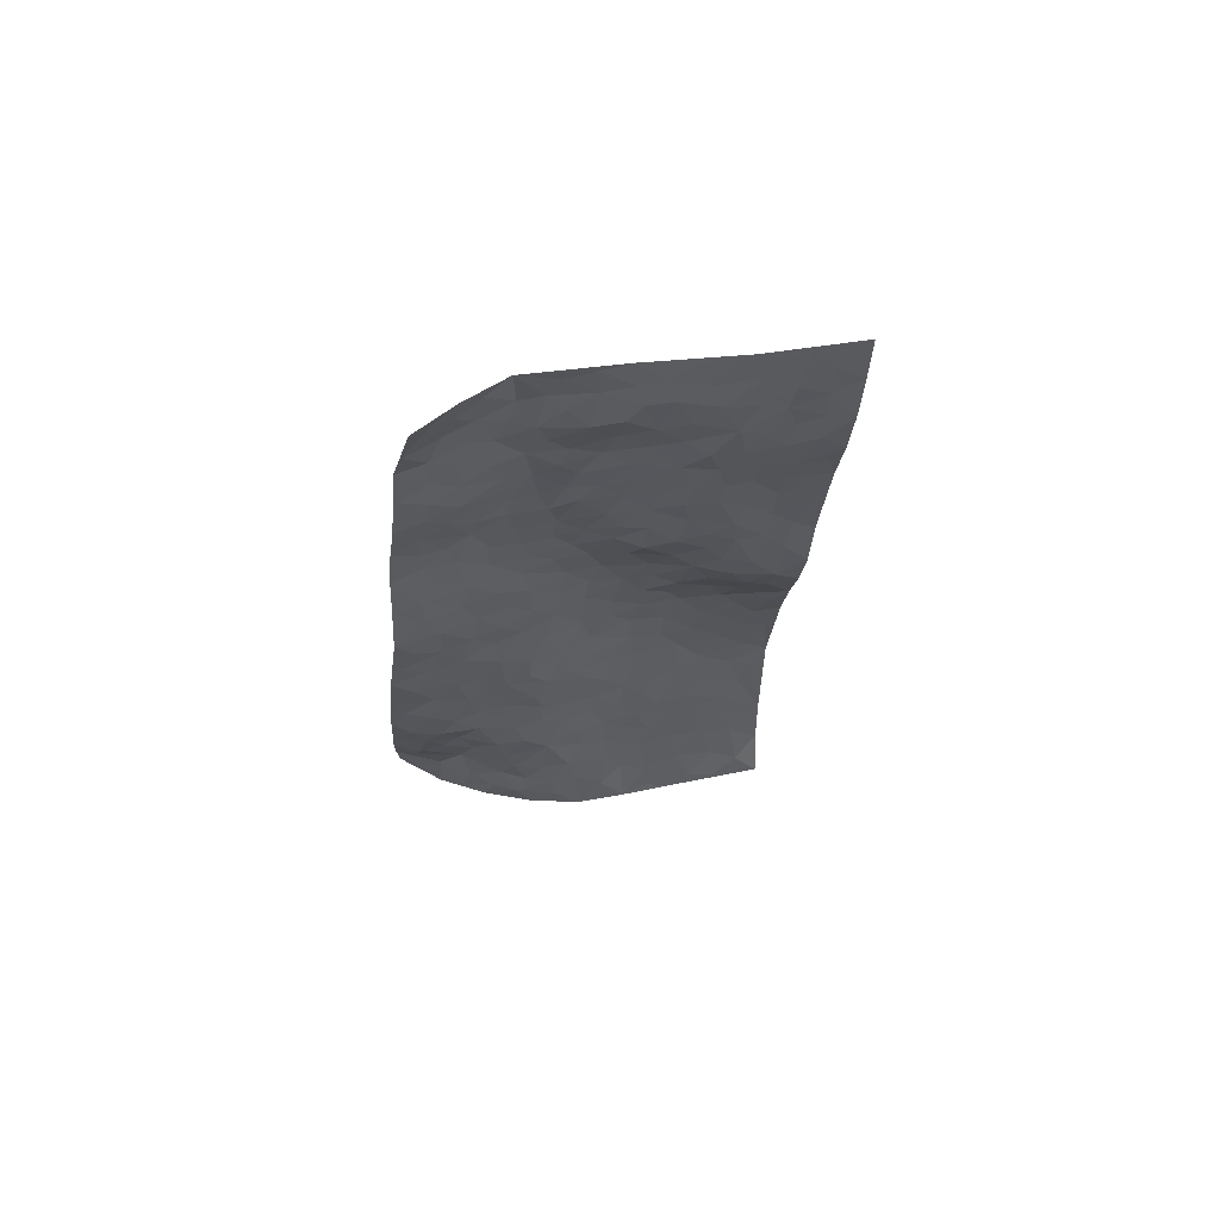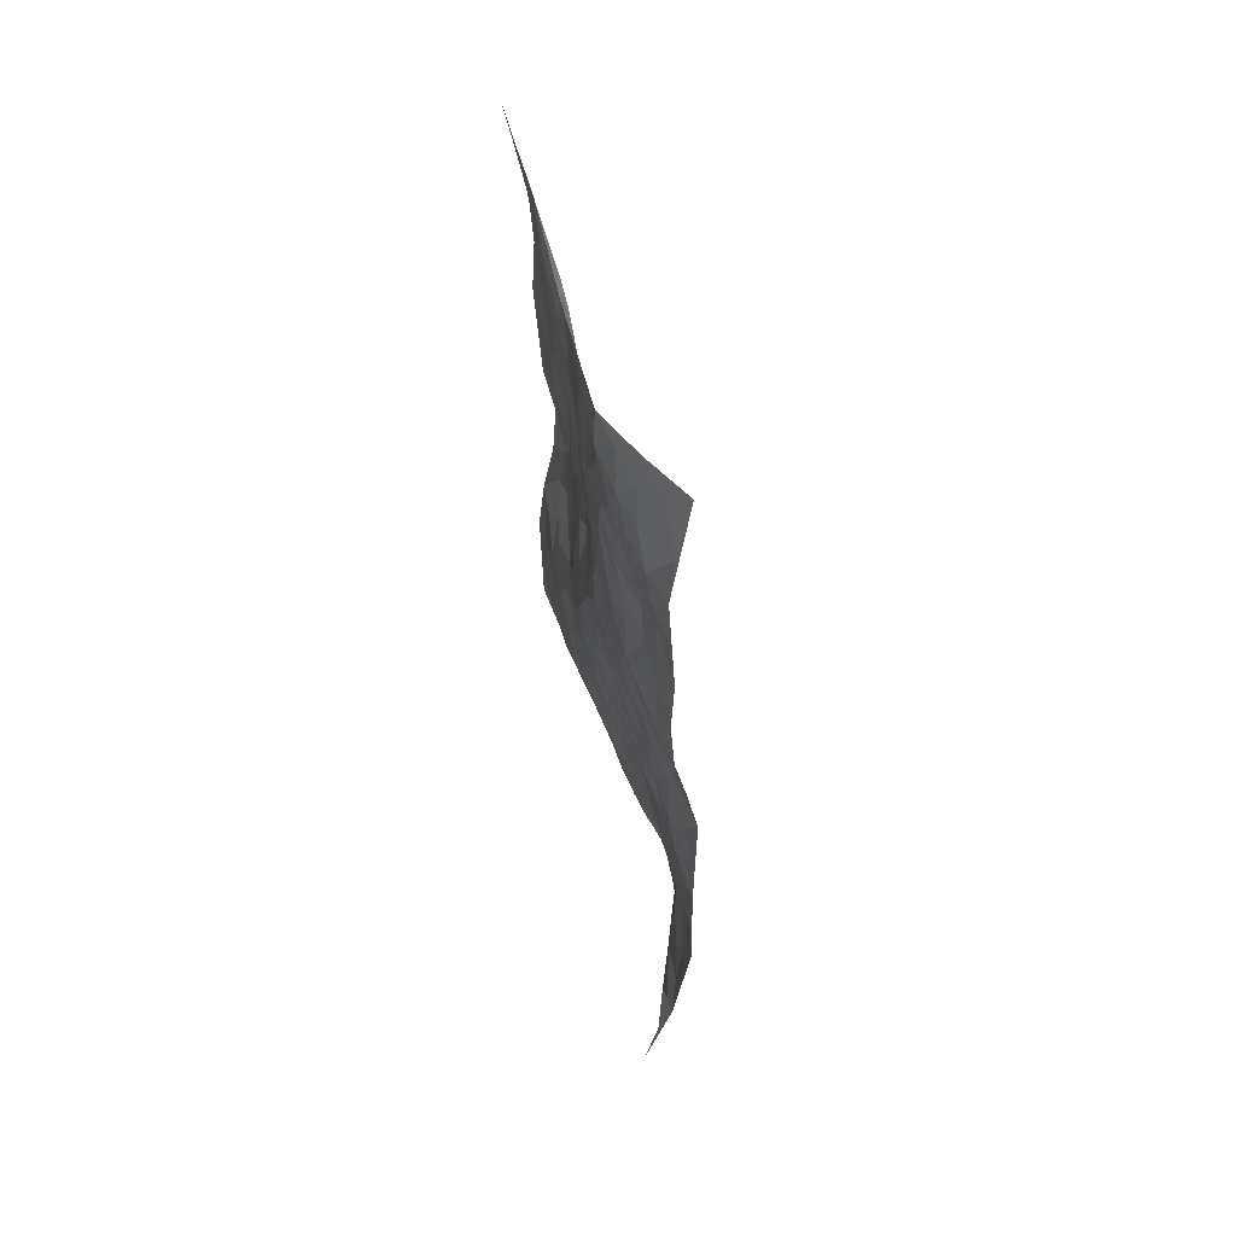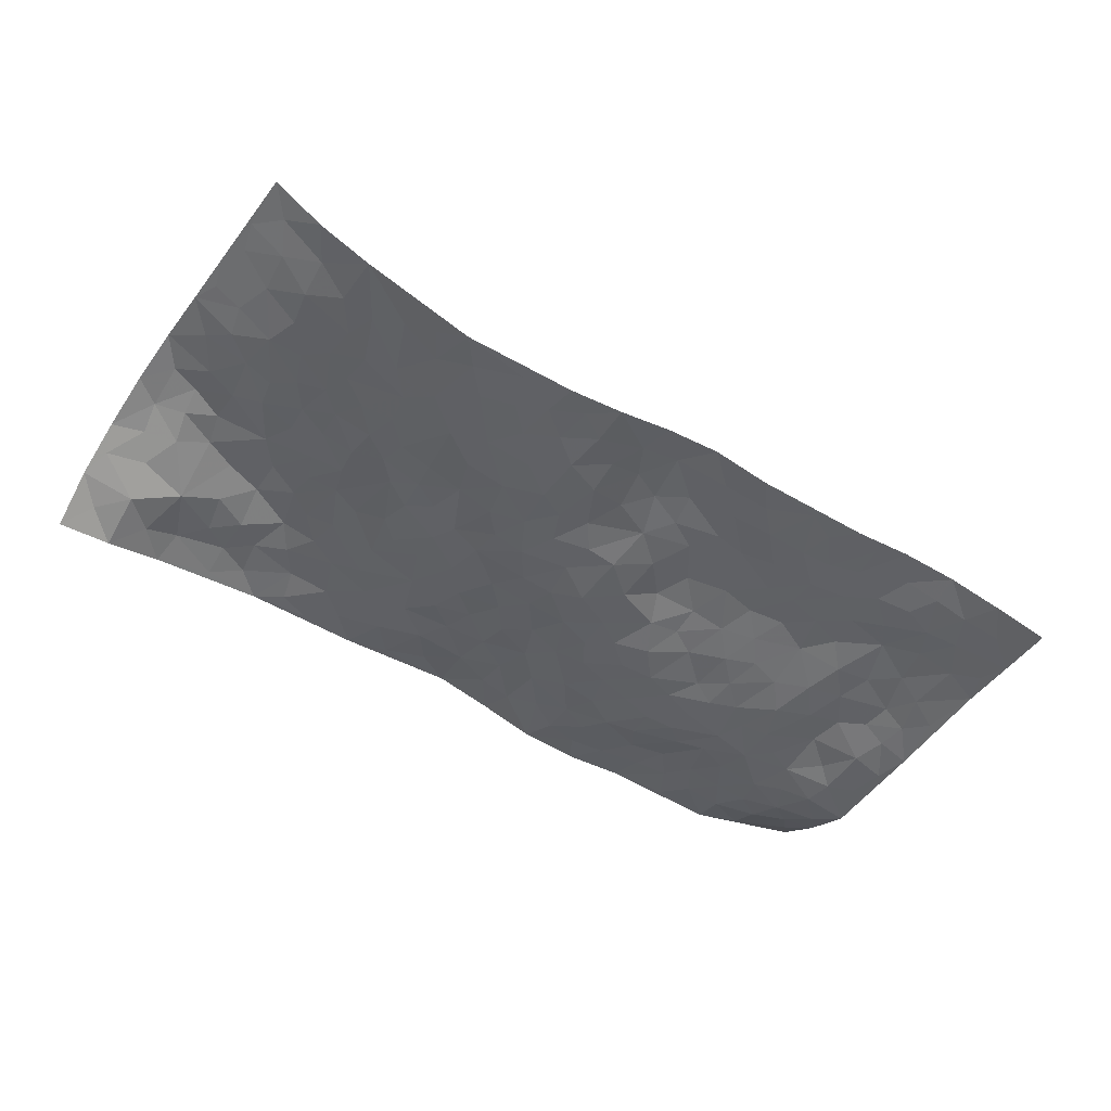
<metadata>
{"format":"obj","ext":"obj","renderer":"f3d","projection":"perspective","resolution":1024,"background":"white","views":[{"elev":-29.6,"azim":52.7,"up":"+Z"},{"elev":-67.8,"azim":96.3,"up":"+Y"},{"elev":32.4,"azim":0.9,"up":"+Y"}]}
</metadata>
<code>
v -0.5239 0.5679 0.09027
v -0.0001467 1.384 0.09701
v 1.125 -0.4672 -0.1572
v 1.64 0.3113 0.1209
v -0.1757 0.7868 -0.007197
v -0.2677 0.9781 -0.01786
v -0.2459 0.7919 -0.0093
v 0.2877 0.03489 -0.09403
v -0.4062 0.7689 0.001576
v -0.3113 0.8104 -0.01622
v -0.3342 0.4284 0.01195
v -0.4702 0.6665 0.03512
v -0.1578 0.6571 -0.01724
v -0.4305 0.4958 0.05258
v -0.2689 0.7252 -0.00155
v -0.1331 0.2943 -0.04496
v -0.4203 0.7063 0.01777
v 0.1228 0.3219 -0.02679
v -0.1976 0.7175 -0.01284
v -0.3738 0.5987 0.0339
v -0.4552 0.5845 0.04553
v -0.3505 0.5146 0.02101
v -0.2159 0.4986 -0.009901
v -0.2876 0.4841 -0.00188
v -0.3399 0.6753 0.007133
v -0.3375 0.7472 -0.005311
v -0.267 0.5935 0.01081
v -0.1858 0.5779 -0.004749
v -0.1821 0.9025 0.005755
v -0.3383 0.8736 -0.01653
v 0.1856 1.24 0.1732
v -0.04988 0.503 -0.02716
v 0.582 0.007143 -0.01485
v -0.1333 1.181 0.03849
v 0.1814 0.5472 0.02377
v 0.01847 1.069 0.09994
v 0.04596 1.142 0.1167
v 0.02745 0.7061 0.02688
v 0.09164 0.8452 0.08606
v 0.3849 1.098 0.214
v -0.1496 1.117 0.03128
v 0.01892 0.8454 0.0656
v 0.3395 0.8432 0.1587
v 0.003215 0.5344 -0.01142
v 0.01499 0.4618 -0.01869
v -0.04898 0.4301 -0.03099
v 0.2323 0.7827 0.1139
v 0.2629 0.6765 0.09047
v 0.6658 0.3127 0.07912
v 0.1177 0.388 -0.01376
v 0.4178 0.6275 0.1229
v 0.2894 0.7352 0.118
v 0.05666 0.2378 -0.05171
v 0.1233 0.9452 0.112
v 0.05213 0.4003 -0.02182
v -0.1228 1.011 0.04327
v 0.4303 0.3246 0.03761
v 0.5055 0.2646 0.03847
v 0.7667 0.2246 0.06174
v 0.4846 0.5165 0.1069
v 0.4281 0.5593 0.1047
v 0.6863 0.4829 0.1038
v -0.06315 0.6584 -0.01101
v -0.04739 0.9041 0.05861
v -0.07991 1.214 0.06186
v -0.1214 0.4391 -0.03369
v -0.02342 0.236 -0.05411
v -0.1364 0.8461 0.009097
v -0.1442 0.5049 -0.01488
v -0.2264 0.3761 -0.01864
v 0.07497 0.1606 -0.06587
v -0.1907 0.4359 -0.02725
v -0.1527 0.3687 -0.03973
v -0.06378 0.2918 -0.04696
v -0.04372 0.3582 -0.04353
v -0.1011 1.078 0.05253
v -0.06065 1.278 0.07031
v -0.06962 0.8454 0.03821
v 0.7997 0.8426 0.1381
v -0.03893 1.018 0.07686
v -0.02119 0.5928 -0.009966
v 0.09325 0.6814 0.04211
v 0.5817 0.478 0.1081
v 0.4881 0.4365 0.08656
v 0.4998 0.3565 0.06954
v 0.2446 0.1971 -0.03451
v 0.1503 0.8794 0.1081
v -0.1832 0.9919 0.01155
v 0.02678 0.9896 0.09335
v 0.06236 0.5143 -0.00233
v -0.1045 0.5923 -0.02298
v 0.2153 0.8549 0.1234
v 0.3845 0.5062 0.08526
v 0.2874 0.5198 0.05483
v 0.07508 0.907 0.0928
v 0.3361 0.129 -0.04682
v 0.1998 0.6669 0.0627
v 0.1461 0.4485 -0.001641
v 0.3384 0.5599 0.08424
v 0.3288 0.431 0.04118
v -0.1995 1.08 0.008141
v 0.01313 0.9185 0.08009
v -0.09612 0.9463 0.04684
v 0.03406 0.3136 -0.03815
v 0.1208 0.7427 0.0693
v -0.07333 0.7351 0.001274
v 0.3406 0.3561 0.02819
v 0.2856 0.3068 0.005549
v 0.1624 0.8026 0.0983
v 0.7504 0.5596 0.09403
v 0.391 0.2002 -0.007187
v 0.3632 0.2852 0.009296
v 0.435 0.2529 0.02063
v 0.1146 0.5584 0.01061
v 0.2129 0.2816 -0.0196
v -0.01015 0.7832 0.03567
v 0.01724 0.643 0.009624
v 0.07638 0.6155 0.01687
v 0.2947 0.6154 0.08104
v 0.2489 0.4512 0.02022
v 0.2282 0.5988 0.05155
v 0.2346 0.369 -0.0002893
v 0.4174 0.403 0.0602
v 0.05941 0.783 0.06088
v 0.3085 0.2363 -0.01548
v 0.1503 0.2172 -0.04032
v 0.08338 0.4547 -0.00866
v -0.2598 0.8967 -0.01752
v -0.2188 0.8492 -0.01364
v 0.5763 0.3099 0.07187
v 0.5789 0.09847 0.01378
v 0.6177 0.3915 0.0975
v 0.5485 0.4018 0.09282
v 0.6238 0.2465 0.05912
v 1.213 0.002192 0.02168
v 0.6911 0.2506 0.06772
v 0.6672 0.1274 0.03717
v 0.7111 0.3943 0.08738
v 0.9035 0.7795 0.1196
v 0.3537 0.6815 0.1195
v 1.1 0.5173 0.1026
v 1.219 0.5806 0.1229
v 0.5043 0.7687 0.1629
v 0.68 0.7589 0.1396
v 0.196 0.4857 0.01357
v 0.1896 0.7342 0.08379
v 0.2497 0.1135 -0.06931
v 0.161 0.1321 -0.06911
v 0.3891 -0.0358 -0.08244
v 0.737 0.7207 0.1149
v 0.6294 0.5989 0.1185
v 0.7397 -0.04881 -0.006565
v 0.7189 0.06808 0.02721
v 1.059 0.1323 0.04718
v 1.012 0.1855 0.04995
v 0.7381 -0.1122 -0.03707
v 0.8423 -0.07709 -0.004048
v 0.8192 0.08812 0.03896
v 0.6323 0.528 0.1129
v 0.5553 0.5598 0.1196
v 0.5351 0.6894 0.1516
v 0.5671 0.6286 0.1335
v 0.6418 0.6968 0.142
v 0.4927 0.606 0.1244
v 0.7002 0.6433 0.1146
v 1.007 0.7118 0.1311
v 0.7451 0.7931 0.1298
v 0.4921 0.853 0.1746
v 0.5699 0.8437 0.1748
v 0.4176 0.8244 0.1636
v 0.5943 0.9665 0.1955
v 0.4476 0.7064 0.1456
v 0.3735 0.7595 0.1448
v 0.594 0.7697 0.1632
v 0.6979 0.9036 0.1715
v 0.8527 0.5174 0.07882
v 0.7737 0.473 0.08185
v 0.8669 0.3322 0.05664
v 0.7731 0.305 0.06575
v 0.8516 0.4246 0.06291
v 1.03 0.4053 0.07223
v 0.9382 0.3912 0.06405
v 0.9044 0.4707 0.07233
v 0.82 0.7516 0.1073
v 0.7732 0.656 0.09781
v 0.8489 0.6506 0.0936
v 0.9471 0.6062 0.0996
v 0.9669 0.5019 0.08117
v 0.7847 0.3825 0.0627
v 0.00221 1.22 0.1001
v 0.1332 1.063 0.133
v -0.03695 1.137 0.08076
v 0.08877 1.312 0.1434
v 0.01153 1.302 0.1022
v 0.08642 1.222 0.1319
v 0.1276 1.148 0.1431
v 0.2533 1.109 0.1791
v 0.1856 1.107 0.1548
v 0.09174 1.008 0.1146
v 0.2311 0.9906 0.1518
v 0.1644 0.9996 0.1309
v 0.3159 1.032 0.1839
v 0.4044 0.9459 0.1853
v 0.319 1.1 0.1956
v 0.3092 0.9362 0.1693
v 0.3918 1.022 0.197
v 0.4944 0.9992 0.2001
v 0.2427 0.9189 0.1451
v 0.4774 0.9263 0.1871
v 0.5459 0.9172 0.1883
v 0.8201 0.5827 0.08851
v 0.9149 0.5469 0.08456
v 0.9252 0.6897 0.1103
v 1.038 0.4784 0.08727
v 1.025 0.5647 0.1052
v 1.117 0.6254 0.1233
v 1.013 0.6382 0.1162
v 1.151 0.5647 0.1143
v 0.8599 0.217 0.05236
v 0.8313 0.2762 0.05643
v 1.007 0.2561 0.05315
v 0.9945 0.3351 0.05591
v 0.9316 0.2839 0.05527
v 0.6768 -0.01923 0.0007024
v 0.8624 0.0299 0.03176
v 0.9432 0.1996 0.05208
v 0.7754 0.1451 0.05168
v 0.6519 0.8339 0.1639
v 0.6241 0.9014 0.1766
v 0.6194 -0.04673 -0.01748
v 0.81 -0.2901 -0.0869
v 0.622 0.1789 0.04382
v 0.7089 0.1825 0.05628
v 0.9048 -0.09363 -7.041e-05
v 1.432 0.4505 0.1014
v 1.242 -0.3047 -0.008497
v 1.123 0.4248 0.08634
v 1.146 0.03205 0.03532
v 1.086 0.3728 0.07265
v 1.373 -0.09793 0.03669
v 1.001 -0.1028 0.01183
v 0.9571 0.1271 0.04574
v 1.103 -0.1467 0.006486
v 0.9739 0.0552 0.03927
v 0.6991 -0.2343 -0.08707
v 0.4883 0.178 0.006957
v 0.7511 -0.1832 -0.06245
v 0.5586 0.2046 0.0365
v 0.7713 0.00929 0.01762
v 1.159 -0.2376 0.003577
v 1.067 0.05088 0.04323
v 0.8162 -0.2176 -0.06527
v 0.8832 0.1239 0.04235
v 0.9901 -0.005365 0.0274
v 0.6423 0.05103 0.01418
v 0.8265 -0.02015 0.01734
v 0.5442 -0.05821 -0.03854
v 0.5933 -0.1732 -0.06993
v 0.4891 -0.1071 -0.06732
v 0.5115 0.0074 -0.0358
v 0.4274 0.1247 -0.02099
v 0.5021 0.09749 -0.01056
v 0.8785 -0.1861 -0.04016
v 1.161 -0.05172 0.01407
v 1.03 -0.2047 -0.009372
v 0.8763 -0.2602 -0.06153
v 1.049 -0.02834 0.03035
v 1.067 -0.09152 0.01668
v 1.202 -0.1929 0.01176
v 1.212 0.0858 0.03555
v 0.9444 -0.232 -0.03903
v 1.006 -0.2689 -0.03444
v 1.186 -0.133 0.01015
v 1.262 -0.2036 0.01316
v 1.262 -0.09881 0.02574
v 0.9372 -0.04111 0.02132
v 1.034 -0.3323 -0.05685
v 0.5945 -0.1067 -0.04613
v 0.6655 -0.1424 -0.05313
v 0.3859 0.05389 -0.06294
v 0.4426 0.008628 -0.05963
v 1.505 0.1081 0.07177
v 0.944 -0.306 -0.06181
v 0.9495 -0.1565 -0.01555
v 1.318 -0.1509 0.02402
v 1.317 -0.05111 0.0306
v 1.096 -0.2138 -0.001983
v 0.8119 -0.1409 -0.04164
v 0.9079 -0.3661 -0.09575
v 0.9123 0.0681 0.04067
v 1.119 -0.4124 -0.108
v 1.183 -0.3895 -0.07845
v 1.087 -0.2864 -0.02563
v 1.112 -0.3535 -0.06437
v 0.9959 -0.4003 -0.1154
v 1.176 -0.3283 -0.03555
v 1.138 0.1173 0.04642
v 1.202 0.1691 0.04682
v 1.112 0.2287 0.05051
v 1.348 0.1459 0.04467
v 1.223 0.3169 0.0677
v 1.421 0.01708 0.05151
v 1.271 0.1362 0.04001
v 1.321 0.04935 0.03229
v 1.297 0.2406 0.05131
v 1.278 0.0001681 0.02578
v 1.36 -0.002187 0.03818
v 1.385 0.08207 0.04876
v 1.189 0.2475 0.04892
v 1.141 0.3127 0.06356
v 1.067 0.3019 0.05501
v 1.456 0.2625 0.08179
v 1.345 0.3552 0.08801
v 1.381 0.2241 0.06062
v 1.453 0.1769 0.06892
v 1.389 0.2955 0.08185
v 1.571 0.2109 0.09609
v 1.293 0.3082 0.07332
v 1.519 0.1722 0.08054
v 1.403 0.3897 0.0952
v 1.536 0.3816 0.1105
v 1.325 0.5172 0.1052
v 1.468 0.3411 0.09651
v 1.542 0.2943 0.1004
v 1.335 0.4364 0.09324
v 1.227 0.4649 0.09591
v 1.16 0.4826 0.09742
v 1.257 0.5251 0.109
v 1.197 0.3915 0.0824
v 1.274 0.3881 0.08542
f 29 6 128
f 12 21 20
f 26 10 9
f 55 45 46
f 27 19 15
f 26 9 17
f 101 6 88
f 12 1 21
f 7 15 19
f 125 86 96
f 84 123 85
f 129 29 128
f 25 27 15
f 12 20 17
f 73 75 66
f 22 14 11
f 26 17 25
f 9 12 17
f 25 15 26
f 5 129 7
f 52 146 48
f 55 18 50
f 7 19 5
f 20 27 25
f 124 82 105
f 41 76 34
f 20 14 22
f 14 20 21
f 14 21 1
f 24 22 11
f 24 27 22
f 72 66 69
f 69 32 91
f 70 24 11
f 24 23 27
f 17 20 25
f 27 20 22
f 10 15 7
f 10 26 15
f 23 28 27
f 27 13 19
f 28 23 69
f 13 27 28
f 119 121 94
f 10 7 129
f 6 30 128
f 9 10 30
f 36 192 80
f 80 102 89
f 118 81 44
f 64 103 78
f 115 126 86
f 45 32 46
f 91 63 13
f 129 68 29
f 95 87 54
f 95 54 199
f 202 40 204
f 82 97 105
f 29 88 6
f 18 55 104
f 148 126 71
f 38 82 124
f 50 18 122
f 117 82 38
f 5 19 106
f 82 117 118
f 80 64 102
f 127 45 55
f 194 77 190
f 98 35 114
f 39 124 105
f 127 50 98
f 106 19 13
f 66 75 46
f 39 95 42
f 63 117 38
f 95 89 102
f 101 56 76
f 51 140 99
f 18 53 126
f 62 83 132
f 45 127 90
f 112 113 57
f 103 29 68
f 130 85 58
f 109 39 105
f 35 94 121
f 113 246 58
f 151 165 163
f 120 100 94
f 114 127 98
f 192 190 65
f 95 39 87
f 36 191 37
f 67 104 74
f 56 101 88
f 13 63 106
f 192 34 76
f 268 241 243
f 108 115 125
f 93 84 60
f 133 84 85
f 156 288 157
f 101 76 41
f 80 103 64
f 105 97 146
f 99 61 51
f 92 109 47
f 125 96 111
f 158 227 153
f 75 104 55
f 69 66 32
f 81 91 32
f 106 78 68
f 42 64 78
f 77 34 65
f 24 70 72
f 75 73 16
f 16 71 67
f 2 34 77
f 13 28 91
f 103 56 88
f 56 80 76
f 72 69 23
f 11 16 70
f 16 73 70
f 16 67 74
f 115 18 126
f 24 72 23
f 73 72 70
f 16 74 75
f 72 73 66
f 32 45 44
f 84 83 60
f 66 46 32
f 78 106 116
f 117 63 81
f 67 53 104
f 103 68 78
f 69 91 28
f 36 80 89
f 106 38 116
f 106 68 5
f 81 118 117
f 62 132 138
f 32 44 81
f 53 67 71
f 57 58 85
f 123 100 107
f 93 60 61
f 33 230 224
f 8 96 147
f 132 133 130
f 140 48 119
f 93 100 123
f 122 98 50
f 164 60 160
f 53 71 126
f 125 112 108
f 193 194 195
f 75 55 46
f 63 91 81
f 56 103 80
f 196 198 31
f 18 104 53
f 121 48 97
f 38 106 63
f 118 97 82
f 97 35 121
f 51 172 140
f 130 134 49
f 87 39 109
f 288 252 263
f 97 114 35
f 47 43 92
f 57 113 58
f 248 130 58
f 34 101 41
f 114 90 127
f 116 124 42
f 145 94 35
f 118 114 97
f 167 79 175
f 98 145 35
f 85 123 57
f 43 47 52
f 199 36 89
f 42 78 116
f 159 83 62
f 88 29 103
f 74 104 75
f 118 44 90
f 173 140 172
f 42 95 102
f 190 192 37
f 65 190 77
f 89 95 199
f 125 111 112
f 92 87 109
f 18 115 122
f 177 180 176
f 112 57 107
f 109 105 146
f 93 94 100
f 285 286 275
f 96 86 147
f 137 232 131
f 57 123 107
f 87 92 208
f 49 134 136
f 132 130 49
f 161 164 162
f 50 127 55
f 122 108 107
f 122 107 100
f 48 140 52
f 118 90 114
f 99 119 94
f 123 84 93
f 36 37 192
f 48 121 119
f 120 122 100
f 39 42 124
f 38 124 116
f 248 58 246
f 44 45 90
f 98 122 120
f 146 52 47
f 94 93 99
f 168 209 170
f 212 183 188
f 202 197 200
f 42 102 64
f 107 108 112
f 99 93 61
f 8 280 96
f 112 111 113
f 125 115 86
f 115 108 122
f 128 30 10
f 5 68 129
f 10 129 128
f 132 49 138
f 83 84 133
f 130 133 85
f 83 133 132
f 248 134 130
f 156 152 224
f 151 110 165
f 212 186 211
f 153 224 249
f 254 251 244
f 246 261 262
f 225 158 249
f 49 136 179
f 185 184 150
f 214 188 181
f 181 188 182
f 161 163 174
f 143 170 172
f 110 211 185
f 184 79 167
f 174 228 169
f 62 110 159
f 163 150 144
f 210 169 229
f 170 143 168
f 176 211 110
f 98 120 145
f 94 145 120
f 48 146 97
f 109 146 47
f 148 86 126
f 147 86 148
f 71 8 148
f 8 147 148
f 244 276 254
f 232 136 134
f 174 143 161
f 60 83 160
f 163 162 151
f 159 160 83
f 261 281 262
f 259 281 149
f 219 220 59
f 246 113 111
f 33 255 131
f 157 256 152
f 137 255 153
f 230 278 279
f 262 260 33
f 154 155 242
f 131 255 137
f 248 131 232
f 281 280 149
f 259 258 278
f 220 179 59
f 159 151 160
f 162 160 151
f 164 61 60
f 228 174 144
f 144 174 163
f 159 110 151
f 161 172 164
f 186 184 185
f 161 162 163
f 61 164 51
f 160 162 164
f 187 217 213
f 150 163 165
f 205 202 200
f 79 184 139
f 170 43 173
f 174 169 143
f 161 143 172
f 167 144 150
f 176 180 183
f 172 170 173
f 223 226 221
f 185 150 165
f 99 140 119
f 207 206 203
f 172 51 164
f 43 52 173
f 173 52 140
f 167 175 228
f 228 229 169
f 210 168 169
f 177 110 62
f 189 138 179
f 62 138 177
f 136 232 233
f 181 182 222
f 150 184 167
f 178 180 189
f 49 179 138
f 177 138 189
f 180 178 182
f 178 179 220
f 307 308 304
f 222 223 221
f 215 187 188
f 176 183 212
f 187 213 186
f 214 215 188
f 185 211 186
f 237 181 239
f 182 188 183
f 110 185 165
f 216 215 141
f 211 176 212
f 182 183 180
f 176 110 177
f 213 184 186
f 178 189 179
f 177 189 180
f 195 190 37
f 197 198 200
f 195 194 190
f 34 192 65
f 80 192 76
f 37 196 195
f 194 2 77
f 193 2 194
f 196 37 191
f 31 193 195
f 198 196 191
f 31 195 196
f 199 201 191
f 197 204 31
f 198 191 201
f 31 198 197
f 201 199 54
f 36 199 191
f 54 208 201
f 208 43 205
f 208 54 87
f 198 201 200
f 206 205 203
f 43 170 203
f 210 207 209
f 40 202 206
f 31 204 40
f 197 202 204
f 208 205 200
f 43 203 205
f 205 206 202
f 203 209 207
f 171 40 207
f 40 206 207
f 208 200 201
f 43 208 92
f 170 209 203
f 168 143 169
f 207 210 171
f 168 210 209
f 188 187 212
f 212 187 186
f 166 139 213
f 184 213 139
f 237 214 181
f 215 214 141
f 216 141 218
f 213 217 166
f 142 166 216
f 217 216 166
f 187 215 217
f 216 217 215
f 237 141 214
f 142 216 218
f 223 222 182
f 179 136 59
f 223 220 219
f 267 238 251
f 237 327 141
f 223 182 178
f 158 290 253
f 220 223 178
f 59 233 227
f 233 59 136
f 248 246 131
f 153 249 158
f 251 254 267
f 223 219 226
f 111 261 246
f 297 251 238
f 276 256 157
f 167 228 144
f 229 228 175
f 175 171 229
f 229 171 210
f 260 257 33
f 265 271 272
f 266 289 283
f 269 243 250
f 249 224 152
f 266 283 271
f 227 233 137
f 253 227 158
f 325 313 320
f 135 264 275
f 310 329 239
f 270 298 297
f 249 256 225
f 275 273 269
f 311 222 221
f 155 154 299
f 234 276 157
f 310 311 299
f 222 239 181
f 221 226 155
f 266 263 252
f 242 290 244
f 264 273 275
f 273 264 243
f 242 244 154
f 276 290 225
f 288 234 157
f 240 282 302
f 275 286 306
f 225 290 158
f 234 263 284
f 241 254 276
f 233 232 137
f 137 153 227
f 264 135 238
f 244 251 154
f 260 259 257
f 227 253 219
f 33 224 255
f 154 297 299
f 240 302 307
f 297 154 251
f 264 268 243
f 253 226 219
f 271 284 263
f 277 294 293
f 290 242 253
f 241 234 284
f 59 227 219
f 242 155 226
f 252 245 231
f 157 152 156
f 257 230 33
f 152 256 249
f 278 230 257
f 262 33 131
f 224 153 255
f 259 278 257
f 134 248 232
f 230 279 224
f 96 261 111
f 261 96 280
f 280 281 261
f 246 262 131
f 252 247 245
f 268 267 241
f 283 277 272
f 288 247 252
f 275 274 285
f 295 291 294
f 267 268 264
f 263 234 288
f 309 310 299
f 290 276 244
f 283 272 271
f 267 254 241
f 265 243 241
f 236 240 285
f 297 238 270
f 303 305 298
f 241 276 234
f 221 155 299
f 272 277 293
f 250 243 287
f 286 285 240
f 284 271 265
f 271 263 266
f 295 3 291
f 225 256 276
f 241 284 265
f 289 266 231
f 3 292 291
f 321 235 323
f 293 294 296
f 279 278 258
f 245 279 258
f 279 156 224
f 260 281 259
f 280 8 149
f 262 281 260
f 231 266 252
f 267 264 238
f 306 304 270
f 283 289 295
f 243 269 273
f 236 269 250
f 294 292 296
f 274 236 285
f 269 274 275
f 250 287 293
f 245 289 231
f 236 274 269
f 156 279 247
f 242 226 253
f 247 279 245
f 243 265 287
f 288 156 247
f 265 272 293
f 296 292 236
f 293 287 265
f 295 294 277
f 277 283 295
f 236 250 296
f 289 3 295
f 292 294 291
f 293 296 250
f 300 304 308
f 325 320 235
f 329 330 326
f 270 304 303
f 270 303 298
f 309 305 301
f 135 306 270
f 299 297 298
f 298 309 299
f 238 135 270
f 300 314 305
f 303 300 305
f 304 306 307
f 300 303 304
f 282 319 315
f 322 325 235
f 275 306 135
f 307 306 286
f 240 307 286
f 308 307 302
f 302 282 308
f 308 282 315
f 305 309 298
f 310 309 301
f 310 301 329
f 310 239 311
f 222 311 239
f 299 311 221
f 319 312 315
f 312 323 316
f 301 305 318
f 305 314 316
f 300 308 315
f 316 314 312
f 312 314 315
f 315 314 300
f 323 312 324
f 316 313 318
f 282 4 317
f 330 313 325
f 4 321 324
f 235 320 323
f 282 317 319
f 312 319 317
f 326 325 322
f 316 320 313
f 316 318 305
f 142 218 327
f 327 218 141
f 316 323 320
f 324 312 317
f 4 324 317
f 321 323 324
f 318 313 330
f 328 326 322
f 326 327 329
f 329 327 237
f 326 328 327
f 322 142 328
f 327 328 142
f 329 237 239
f 301 318 330
f 326 330 325
f 330 329 301

</code>
